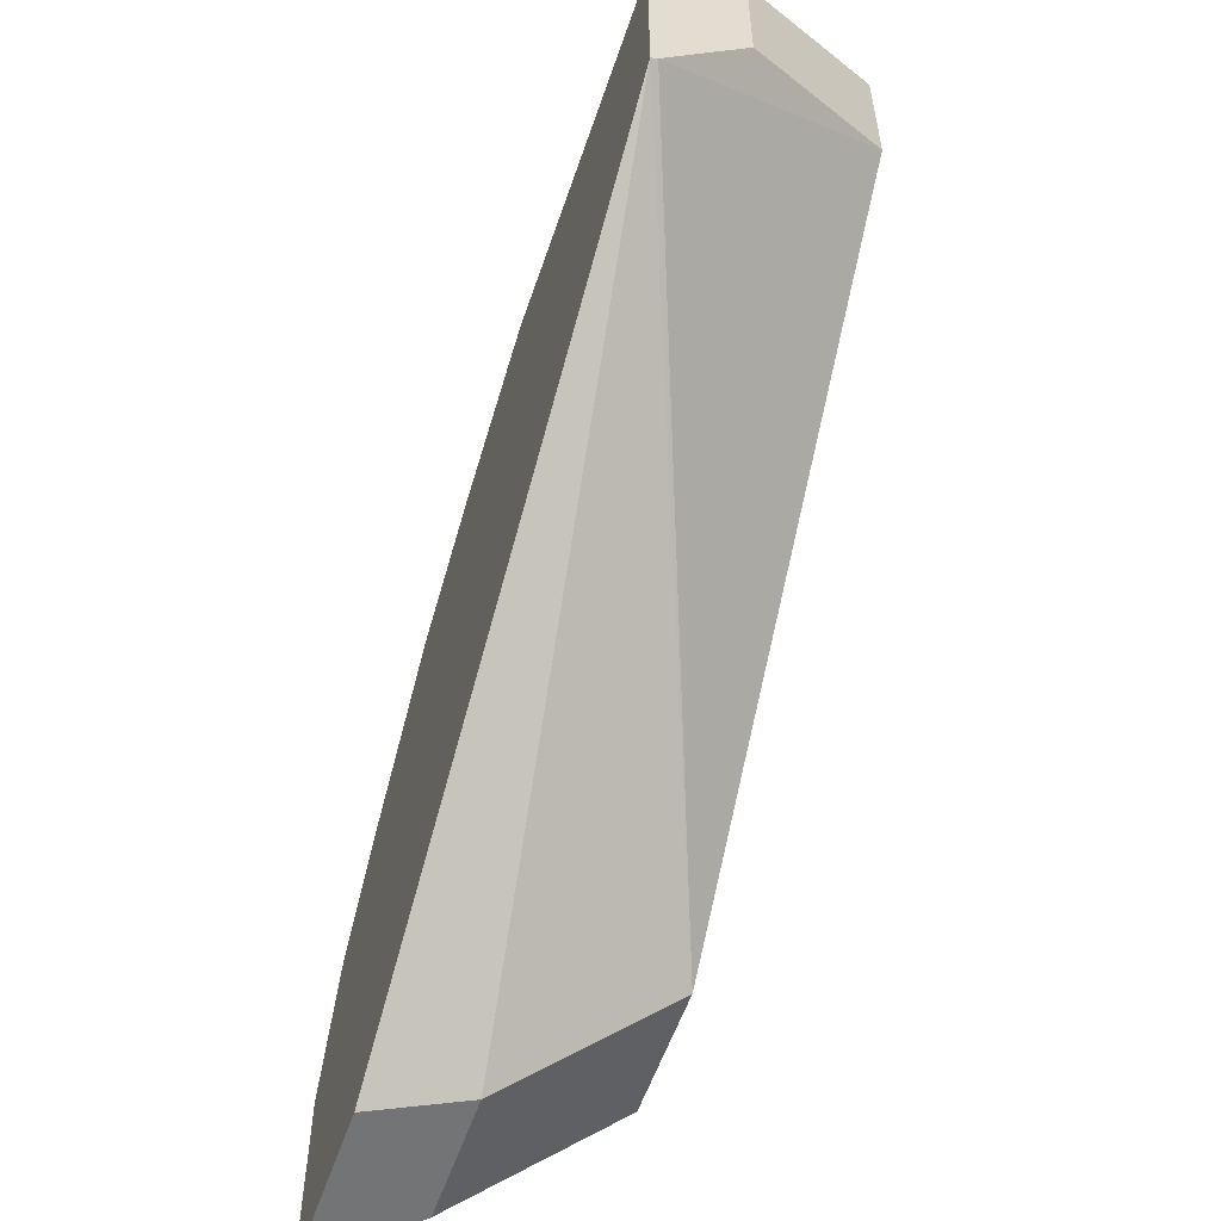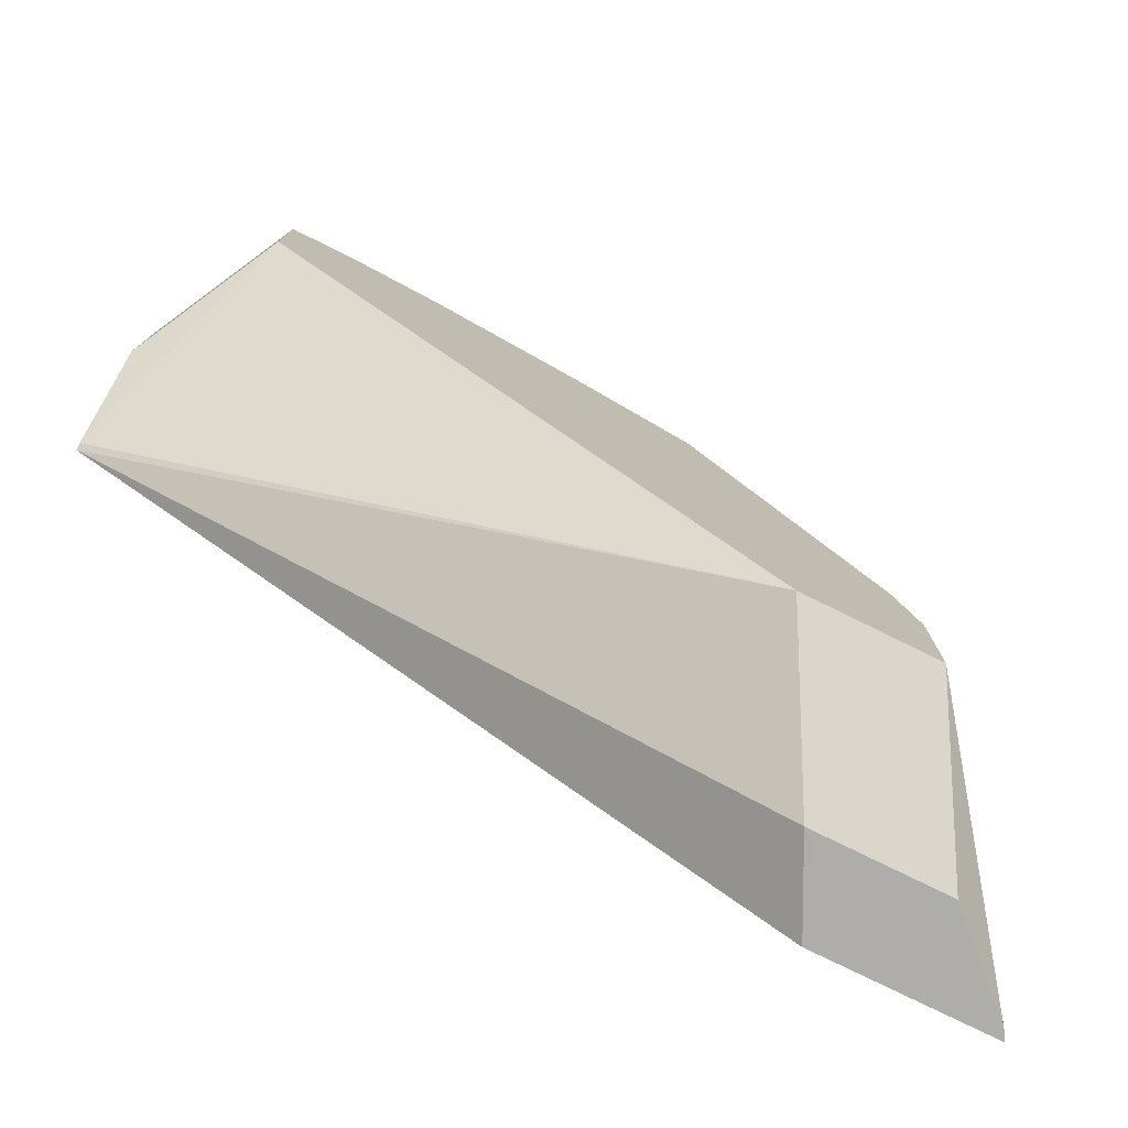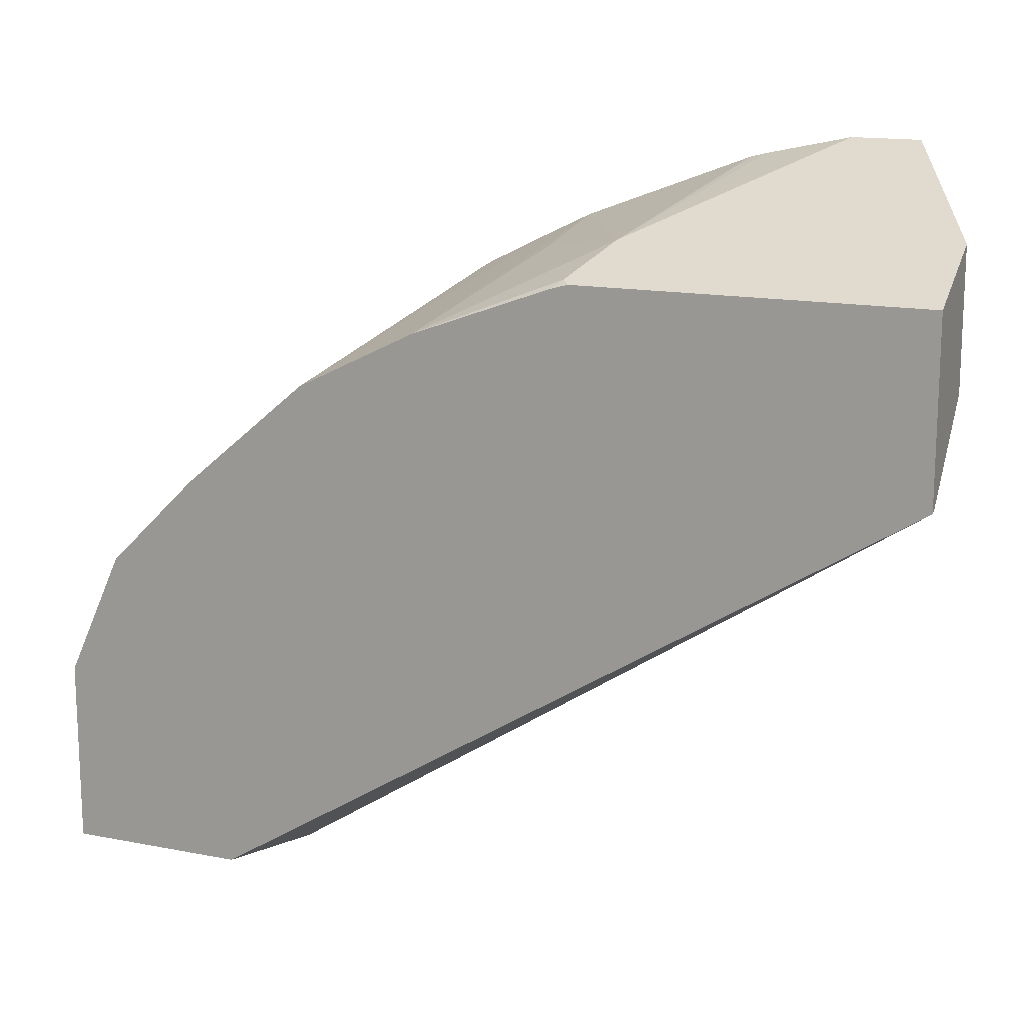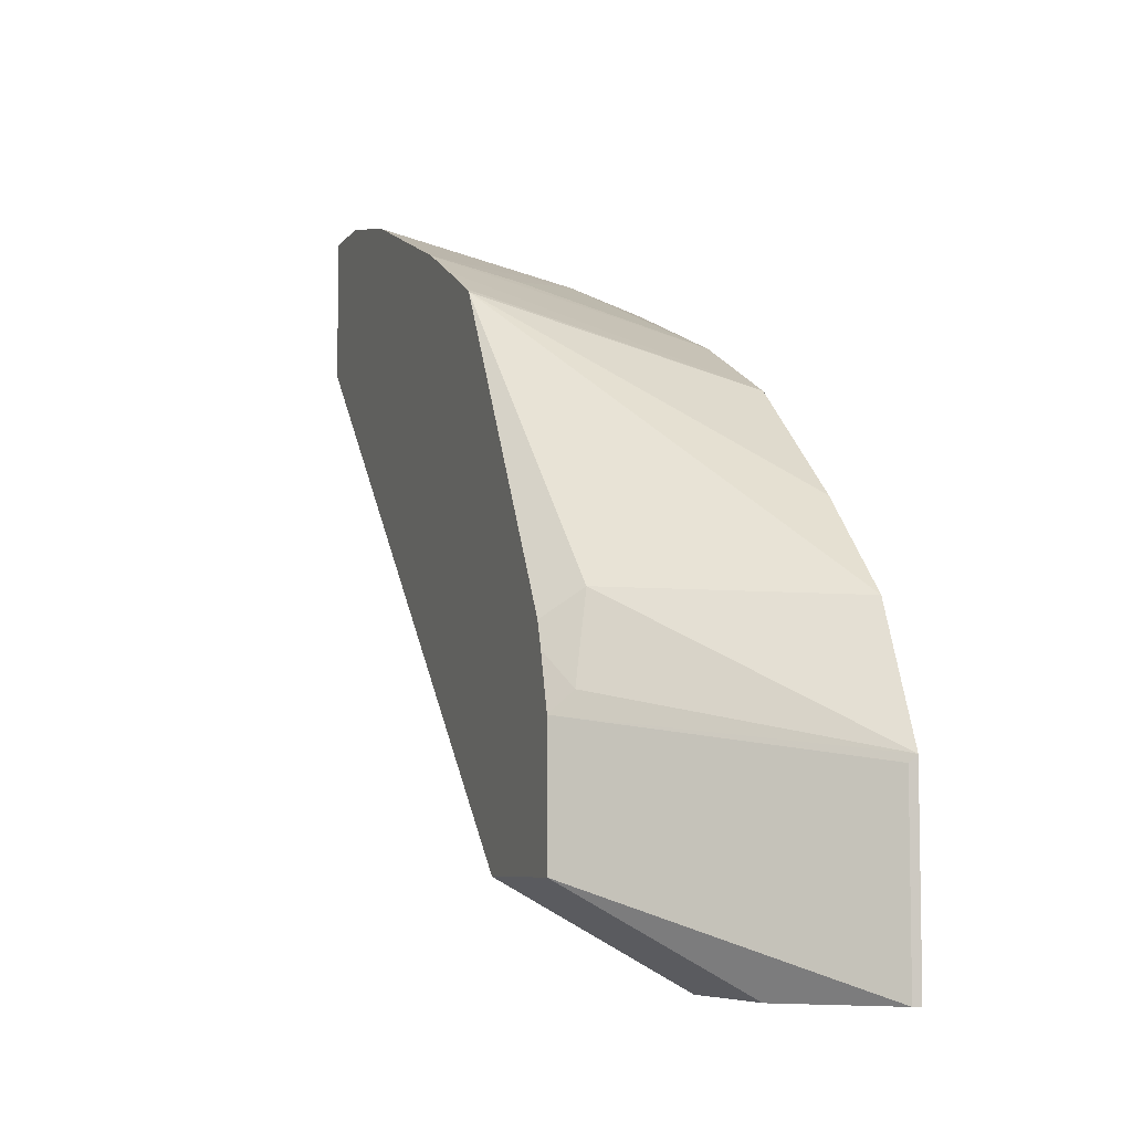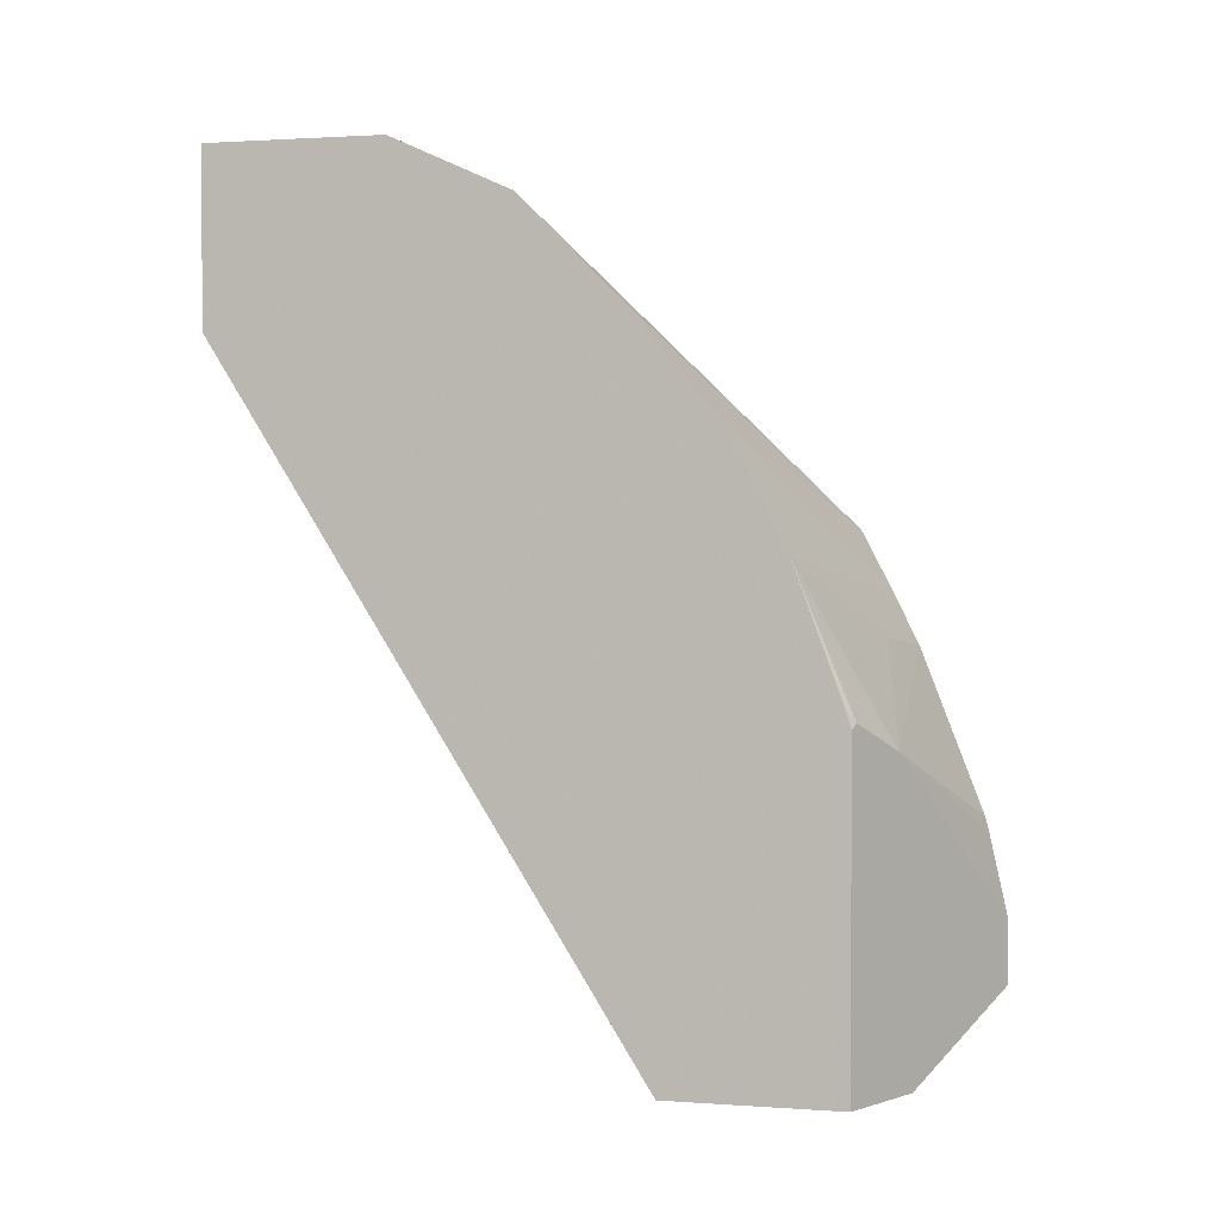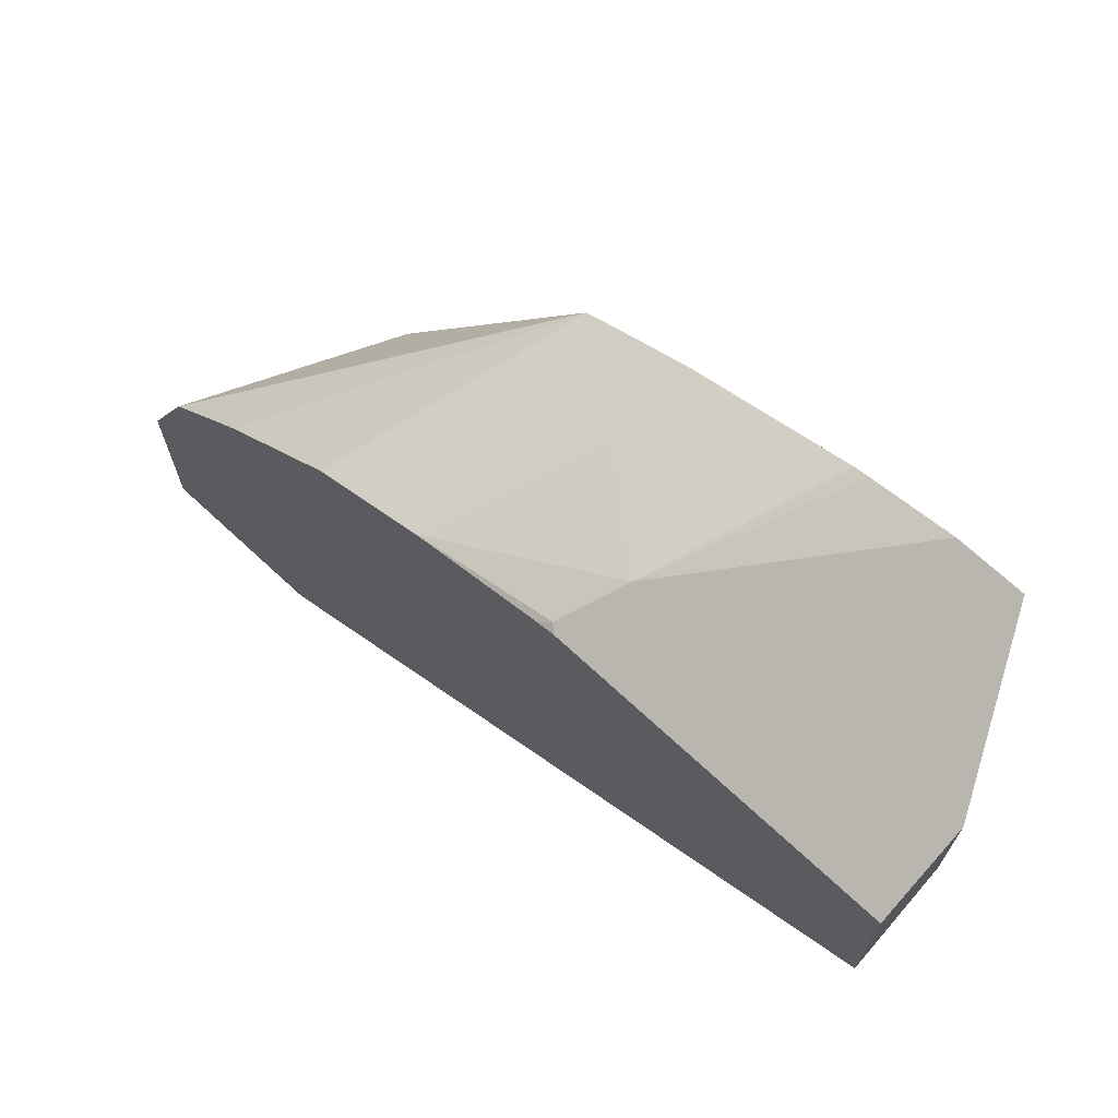
<metadata>
{"format":"obj","ext":"obj","renderer":"f3d","projection":"perspective","resolution":1024,"background":"white","views":[{"elev":-56.1,"azim":-18.6,"up":"+Z"},{"elev":-77.4,"azim":63.7,"up":"+Z"},{"elev":15.2,"azim":-67.5,"up":"+Z"},{"elev":-6.7,"azim":160.1,"up":"+Z"},{"elev":1.5,"azim":-75.4,"up":"+Y"},{"elev":69.9,"azim":-47.1,"up":"+Z"}]}
</metadata>
<code>
v -0.6444 0.2419 0.03452
v -0.6444 0.2264 0.147
v -0.6444 0.1267 0.1795
v -0.6444 0.1636 0.1744
v -0.6444 0.1416 0.1795
v -0.6774 0.1094 0.163
v -0.6823 0.1806 0.1605
v -0.6444 0.1603 0.1753
v -0.6444 0.201 0.1599
v -0.6622 0.2032 0.1555
v -0.6971 0.2207 0.1405
v -0.6444 0.2128 0.154
v -0.6971 0.2376 0.132
v -0.6971 0.2475 0.1271
v -0.6971 0.2958 0.08287
v -0.6971 0.2757 0.1029
v -0.6444 0.2248 0.1479
v -0.6522 0.2709 0.08529
v -0.6971 0.3084 0.05501
v -0.6971 0.3084 0.01342
v -0.6956 0.3077 0.05352
v -0.6956 0.3077 0.01342
v -0.6774 0.2885 0.01342
v -0.6444 0.272 0.03452
v -0.6444 0.272 0.06249
v -0.6488 0.2742 0.06689
v -0.6444 0.2687 0.07406
v -0.6444 0.267 0.07948
v -0.6774 0.2584 0.01342
v -0.6971 0.2683 0.01342
v -0.6971 0.1094 0.113
v -0.6956 0.1094 0.1137
v -0.6774 0.1094 0.1329
v -0.6444 0.1267 0.1485
v -0.6971 0.1094 0.1531
v -0.6956 0.1873 0.1538
v -0.6971 0.1897 0.152
v -0.6971 0.1858 0.1531
f 32 33 31
f 32 31 1
f 29 1 31
f 30 29 31
f 30 31 20
f 30 20 29
f 24 25 1
f 23 1 29
f 24 1 23
f 25 2 1
f 28 2 25
f 28 18 2
f 32 34 33
f 27 26 18
f 23 29 20
f 32 1 34
f 37 11 38
f 33 34 3
f 27 18 28
f 15 20 13
f 13 20 31
f 33 35 31
f 35 13 31
f 11 13 35
f 38 35 36
f 38 11 35
f 37 38 36
f 37 36 11
f 7 11 36
f 7 36 6
f 6 36 35
f 6 35 33
f 6 33 3
f 34 1 3
f 27 28 25
f 26 19 18
f 26 25 19
f 14 13 12
f 12 13 11
f 12 11 9
f 10 9 11
f 10 11 7
f 10 7 9
f 7 4 9
f 8 4 7
f 8 7 5
f 5 7 6
f 5 6 3
f 5 3 4
f 4 3 2
f 2 3 1
f 27 25 26
f 14 15 13
f 16 15 14
f 8 5 4
f 16 14 2
f 21 19 25
f 16 2 15
f 21 25 24
f 22 21 24
f 22 23 20
f 22 20 21
f 21 20 19
f 22 24 23
f 19 15 18
f 18 15 2
f 9 4 2
f 12 9 2
f 17 14 12
f 19 20 15
f 17 2 14
f 17 12 2

</code>
